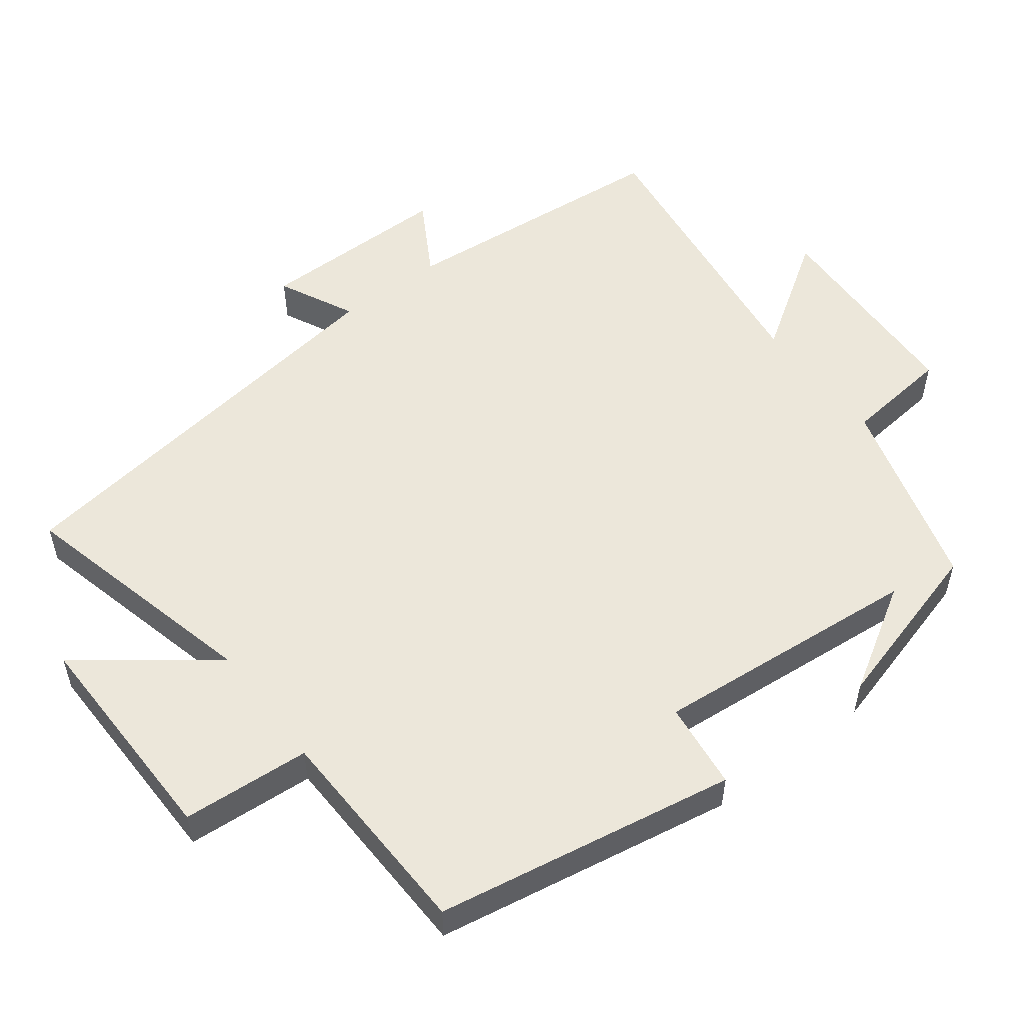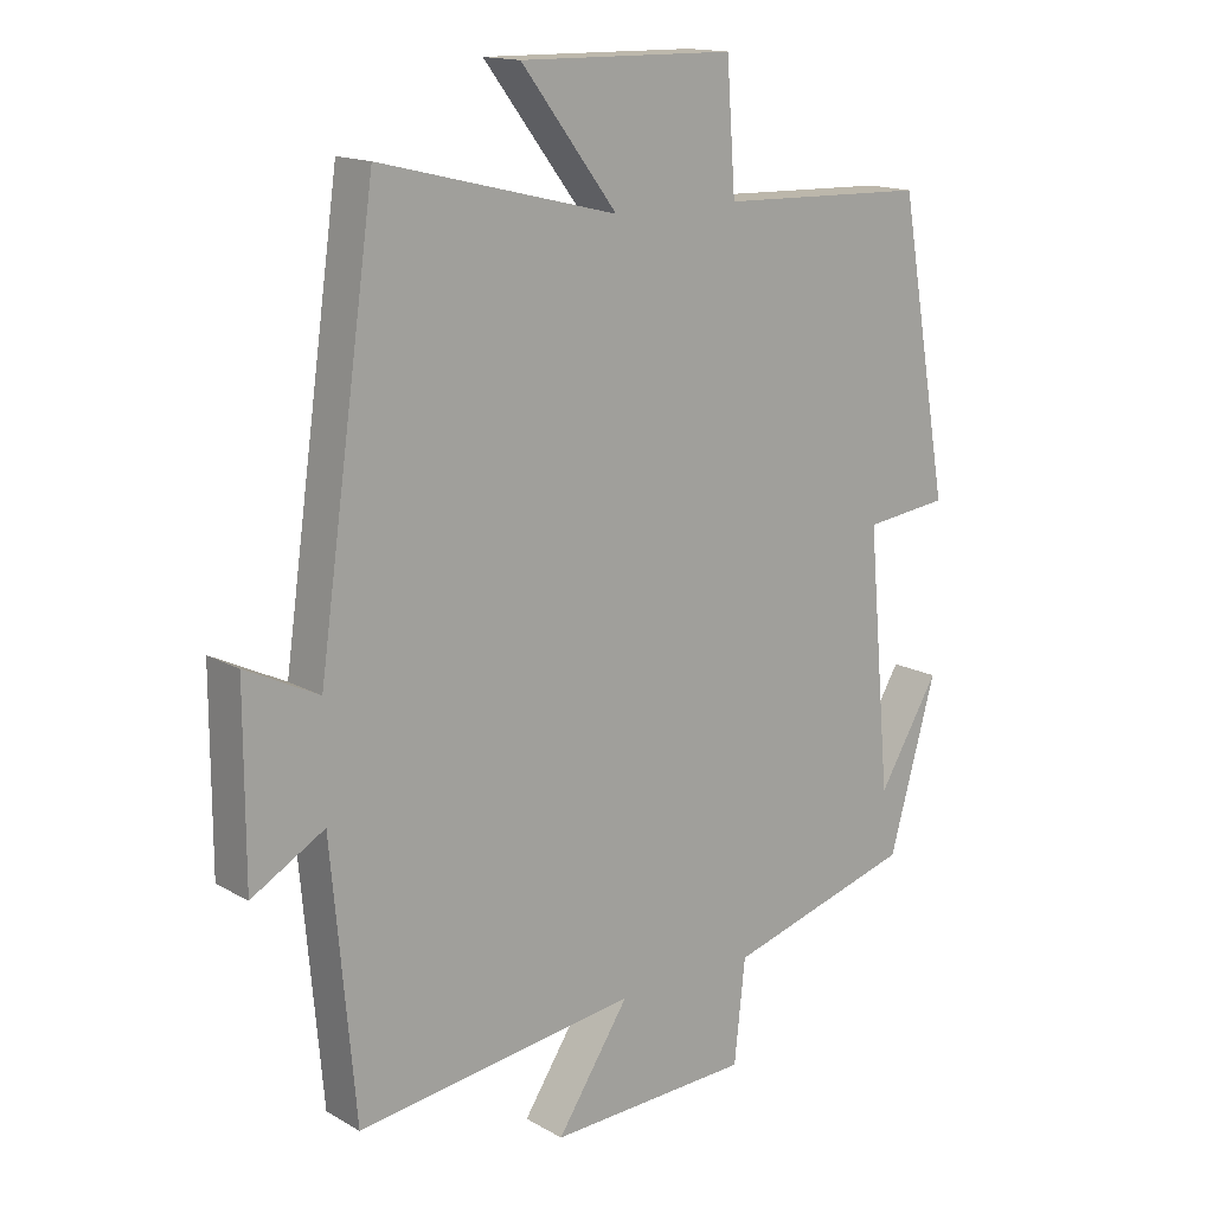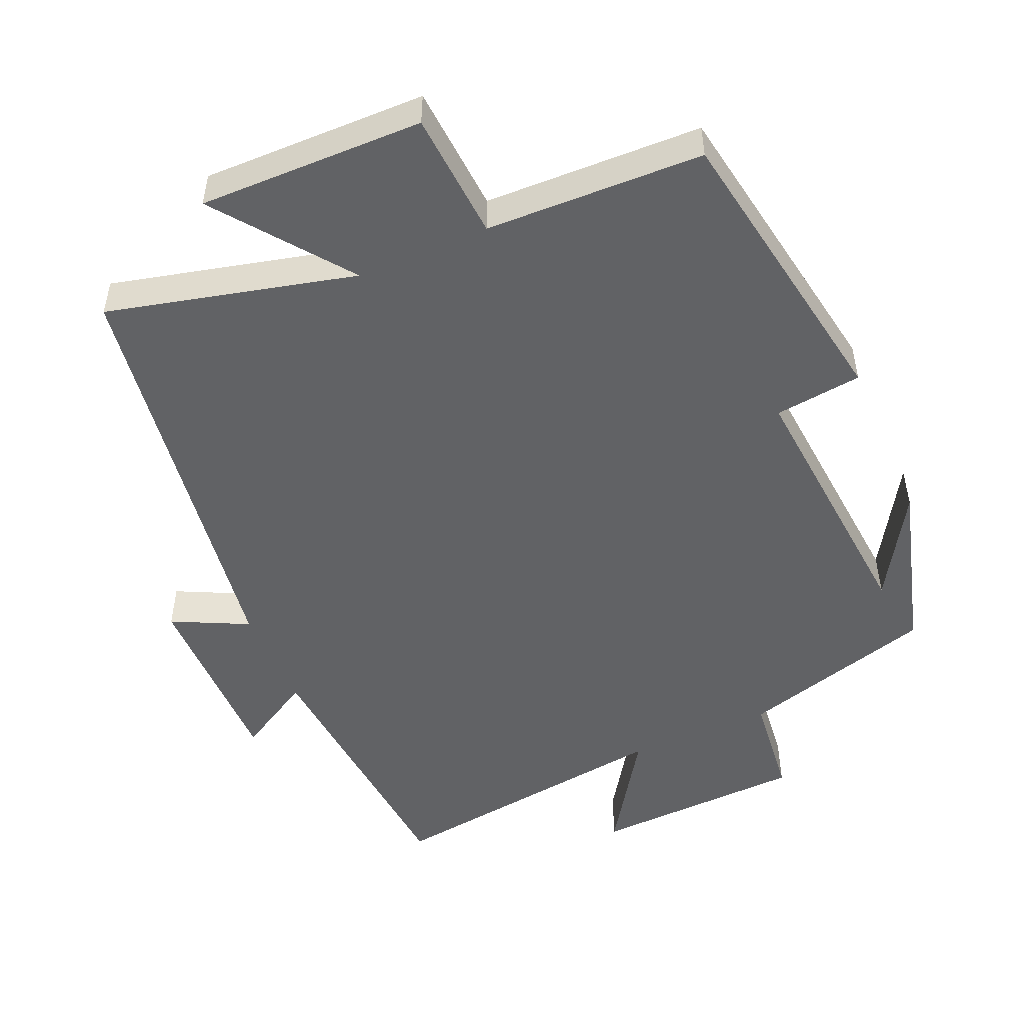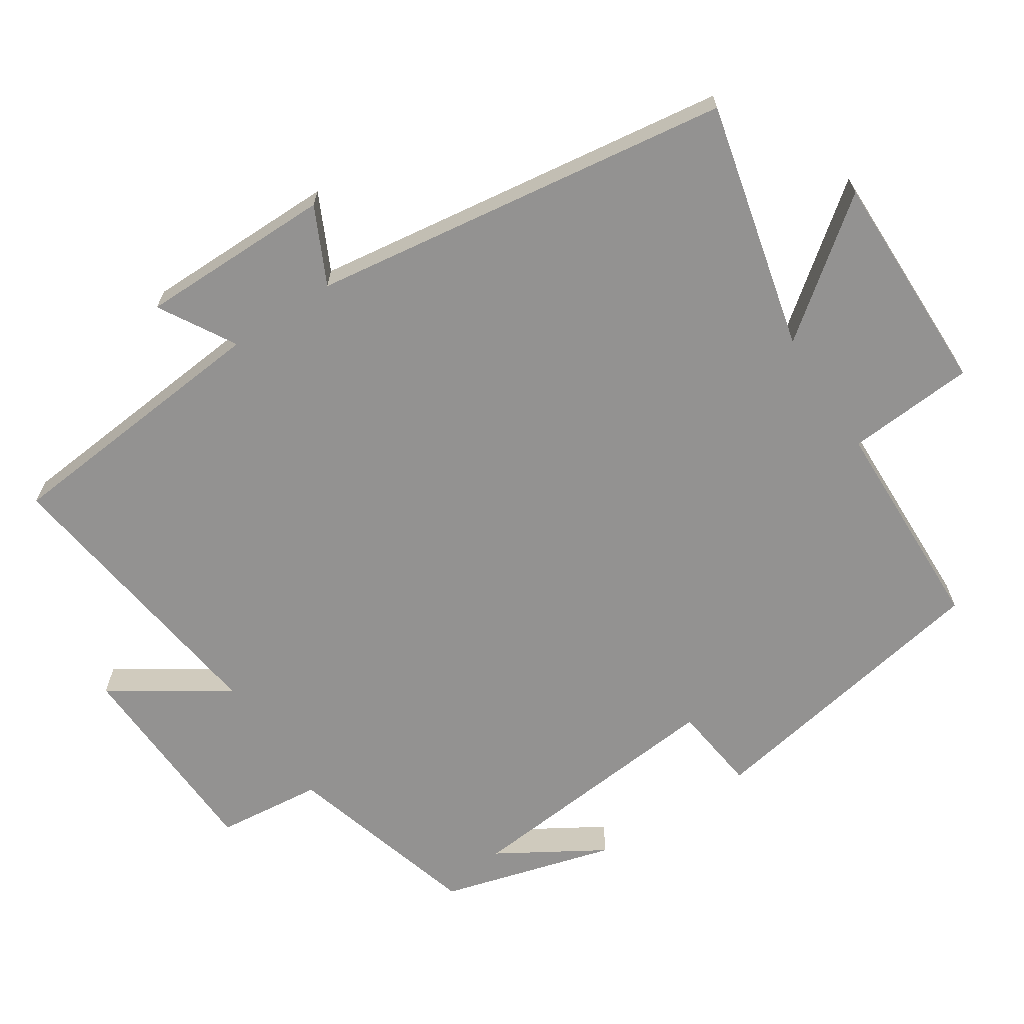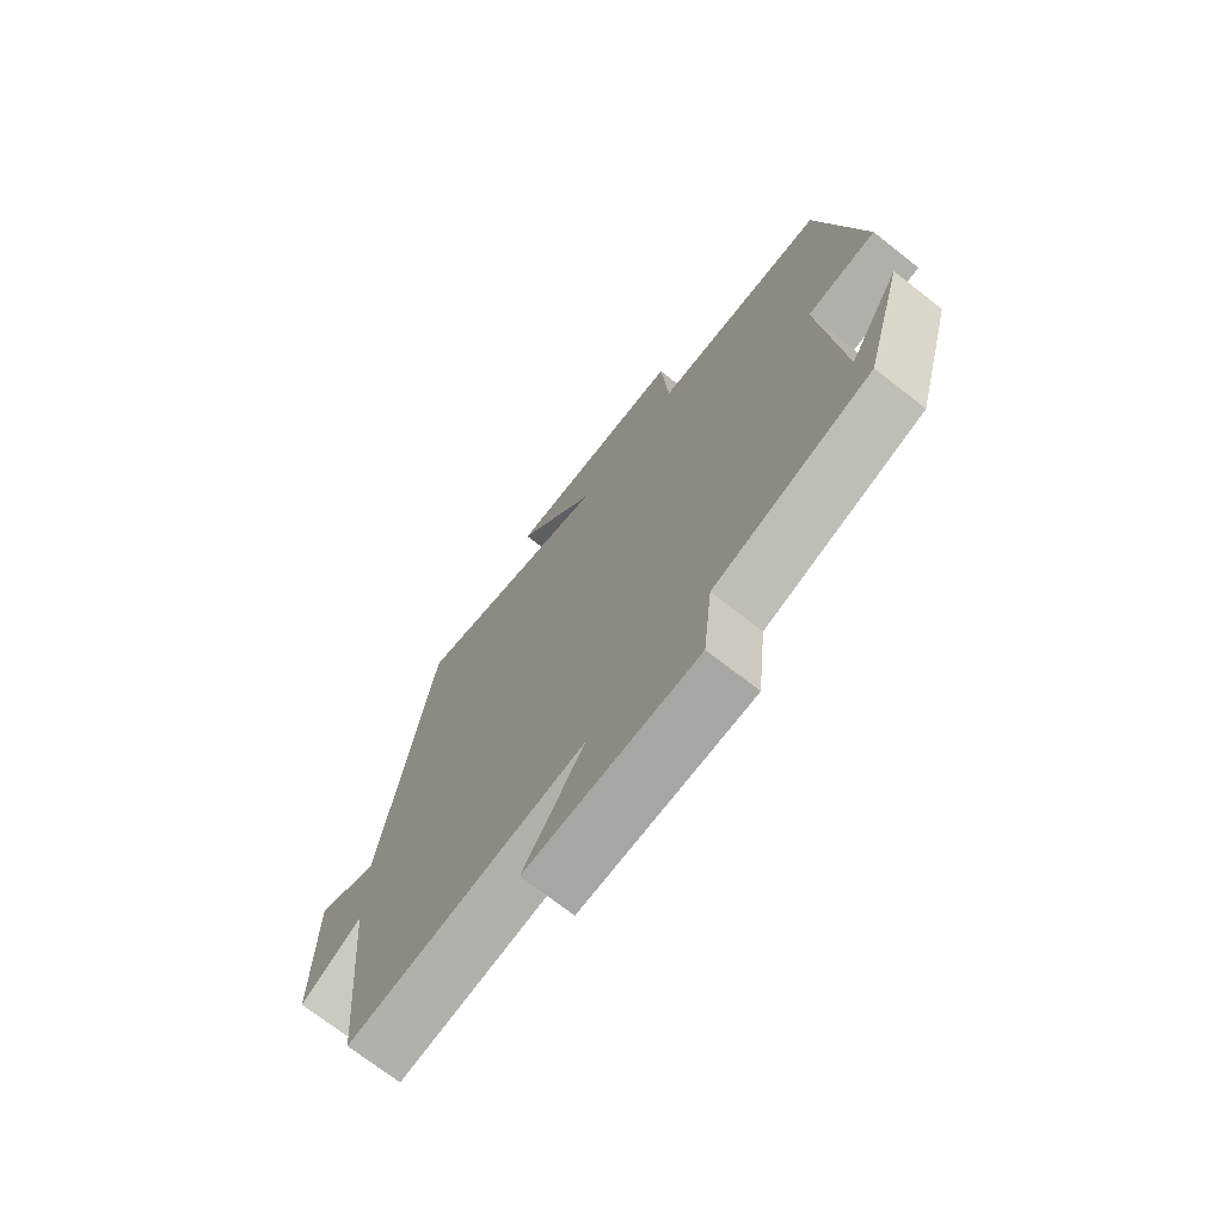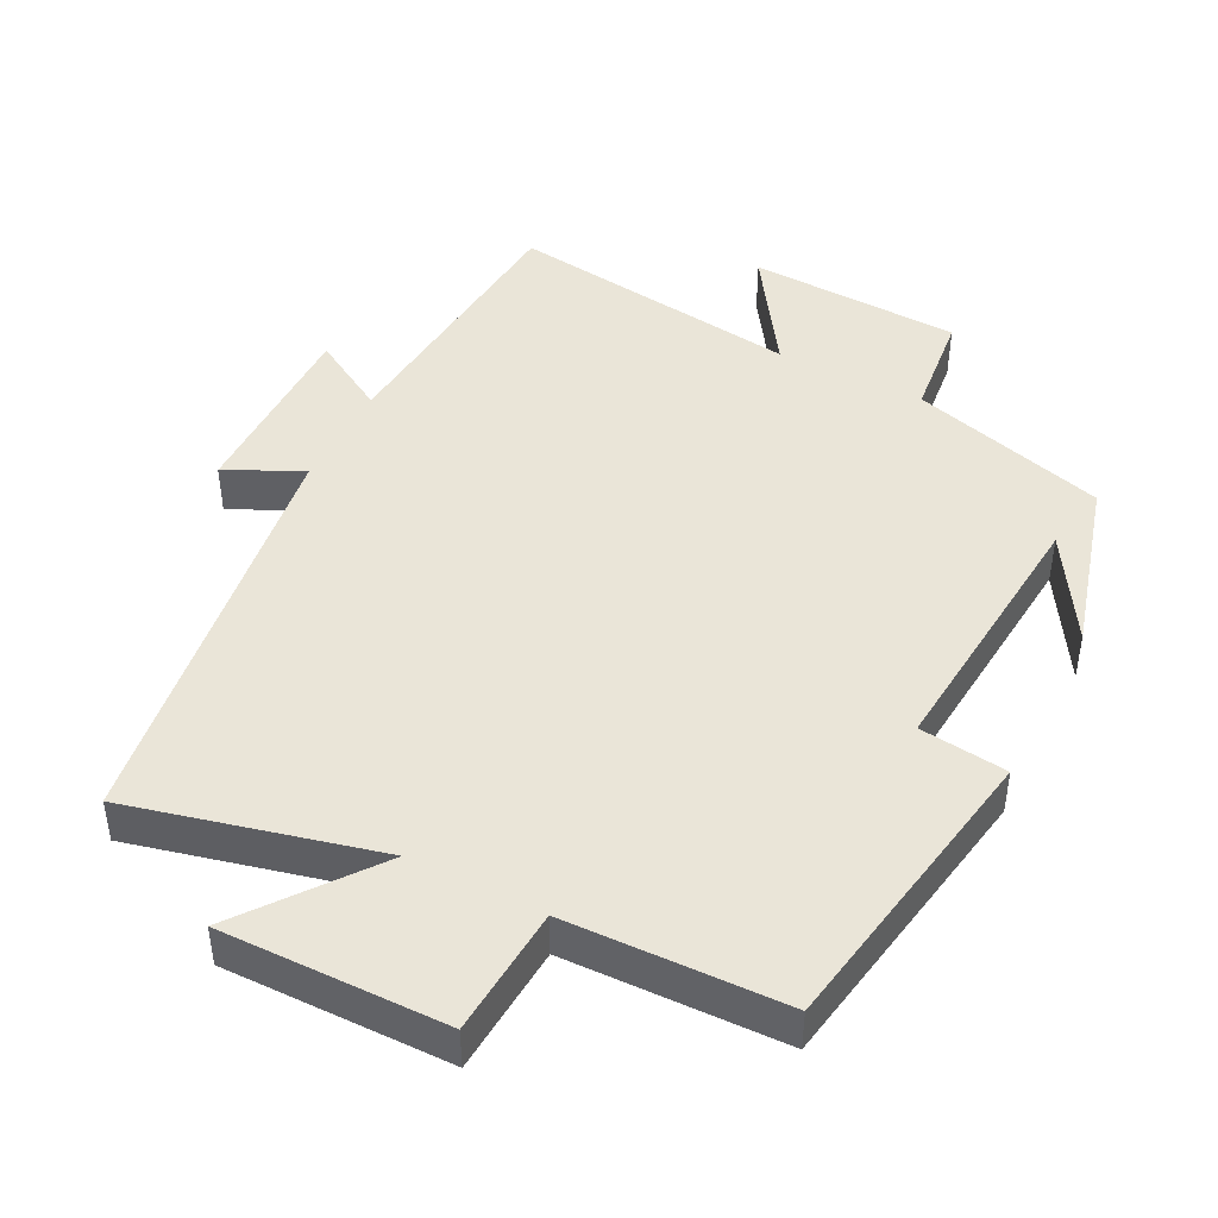
<metadata>
{"format":"obj","ext":"obj","renderer":"f3d","projection":"perspective","resolution":1024,"background":"white","views":[{"elev":53.6,"azim":52.7,"up":"+Y"},{"elev":15.3,"azim":-39.9,"up":"+Z"},{"elev":-50.6,"azim":23.3,"up":"+Y"},{"elev":-66.5,"azim":-56.7,"up":"+Y"},{"elev":-72.1,"azim":52.0,"up":"+Z"},{"elev":45.1,"azim":26.9,"up":"+Y"}]}
</metadata>
<code>
v -0.416 0.07 0.585
v -0.068 0.07 0.5
v -0.209 0.07 0.684
v 0.107 0.07 0.68
v 0.12 0.07 0.5
v 0.426 0.07 0.491
v 0.5 0.07 0.07
v 0.377 0.07 0.055
v 0.411 0.07 -0.323
v 0.5 0.07 -0.176
v 0.431 0.07 -0.421
v 0.156 0.07 -0.5
v 0.14 0.07 -0.649
v -0.158 0.07 -0.661
v -0.052 0.07 -0.5
v -0.465 0.07 -0.555
v -0.5 0.07 -0.165
v -0.607 0.07 -0.227
v -0.607 0.07 0.045
v -0.5 0.07 -0.007
v -0.416 0 0.585
v -0.068 0 0.5
v -0.209 0 0.684
v 0.107 0 0.68
v 0.12 0 0.5
v 0.426 0 0.491
v 0.5 0 0.07
v 0.377 0 0.055
v 0.411 0 -0.323
v 0.5 0 -0.176
v 0.431 0 -0.421
v 0.156 0 -0.5
v 0.14 0 -0.649
v -0.158 0 -0.661
v -0.052 0 -0.5
v -0.465 0 -0.555
v -0.5 0 -0.165
v -0.607 0 -0.227
v -0.607 0 0.045
v -0.5 0 -0.007
f 17 18 19 20
f 20 1 2
f 17 20 2
f 16 17 2
f 15 16 2
f 12 13 14 15
f 12 15 2
f 11 12 2
f 9 10 11
f 9 11 2
f 8 9 2
f 7 8 2
f 6 7 2
f 5 6 2
f 2 3 4 5
f 40 39 38 37
f 22 21 40
f 22 40 37
f 22 37 36
f 22 36 35
f 35 34 33 32
f 22 35 32
f 22 32 31
f 31 30 29
f 22 31 29
f 22 29 28
f 22 28 27
f 22 27 26
f 22 26 25
f 25 24 23 22
f 1 21 22 2
f 2 22 23 3
f 3 23 24 4
f 4 24 25 5
f 5 25 26 6
f 6 26 27 7
f 7 27 28 8
f 8 28 29 9
f 9 29 30 10
f 10 30 31 11
f 11 31 32 12
f 12 32 33 13
f 13 33 34 14
f 14 34 35 15
f 15 35 36 16
f 16 36 37 17
f 17 37 38 18
f 18 38 39 19
f 19 39 40 20
f 20 40 21 1

</code>
